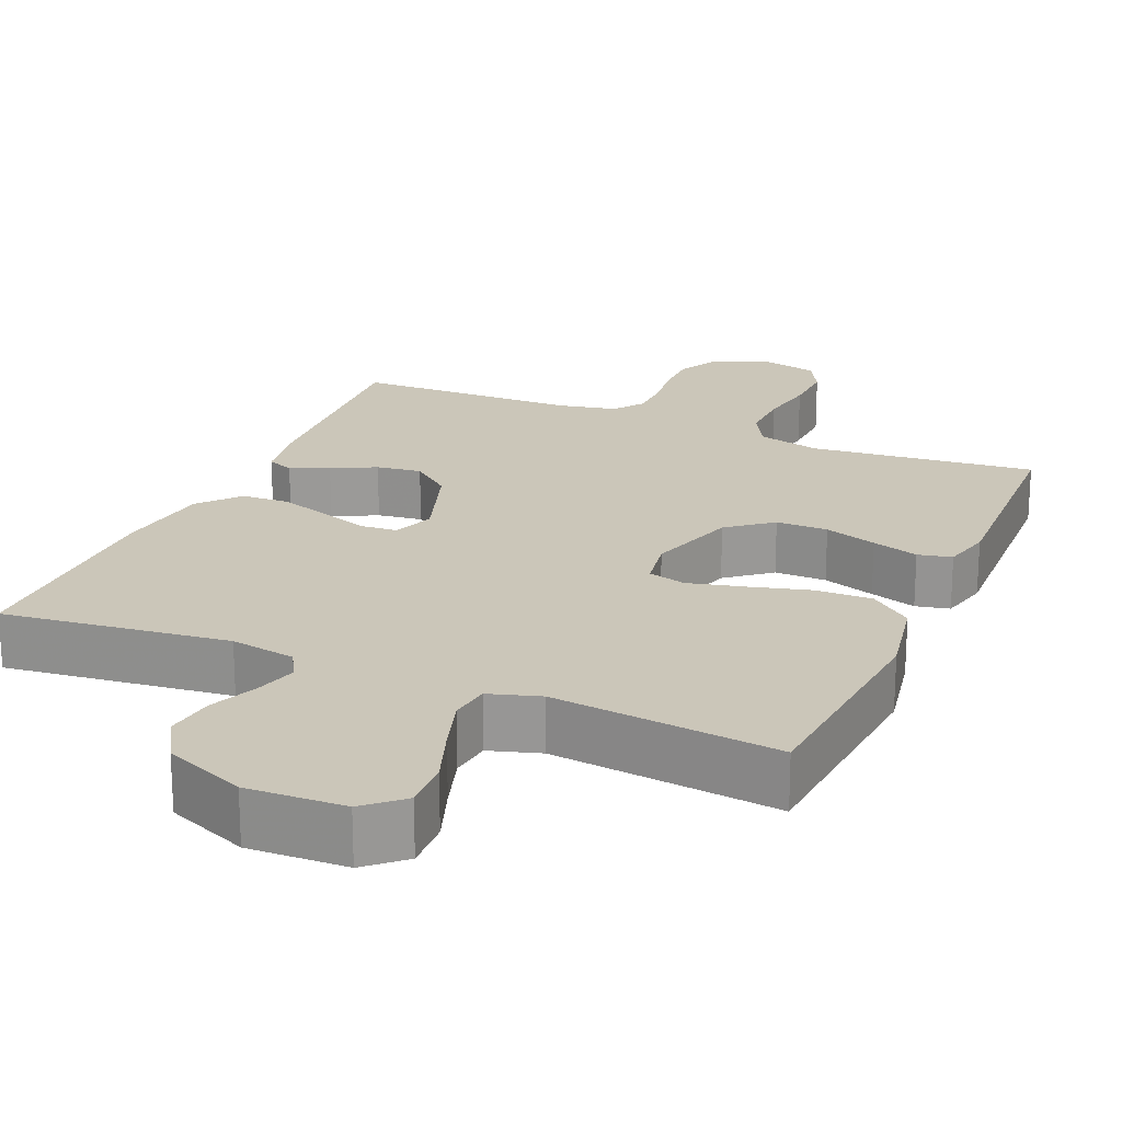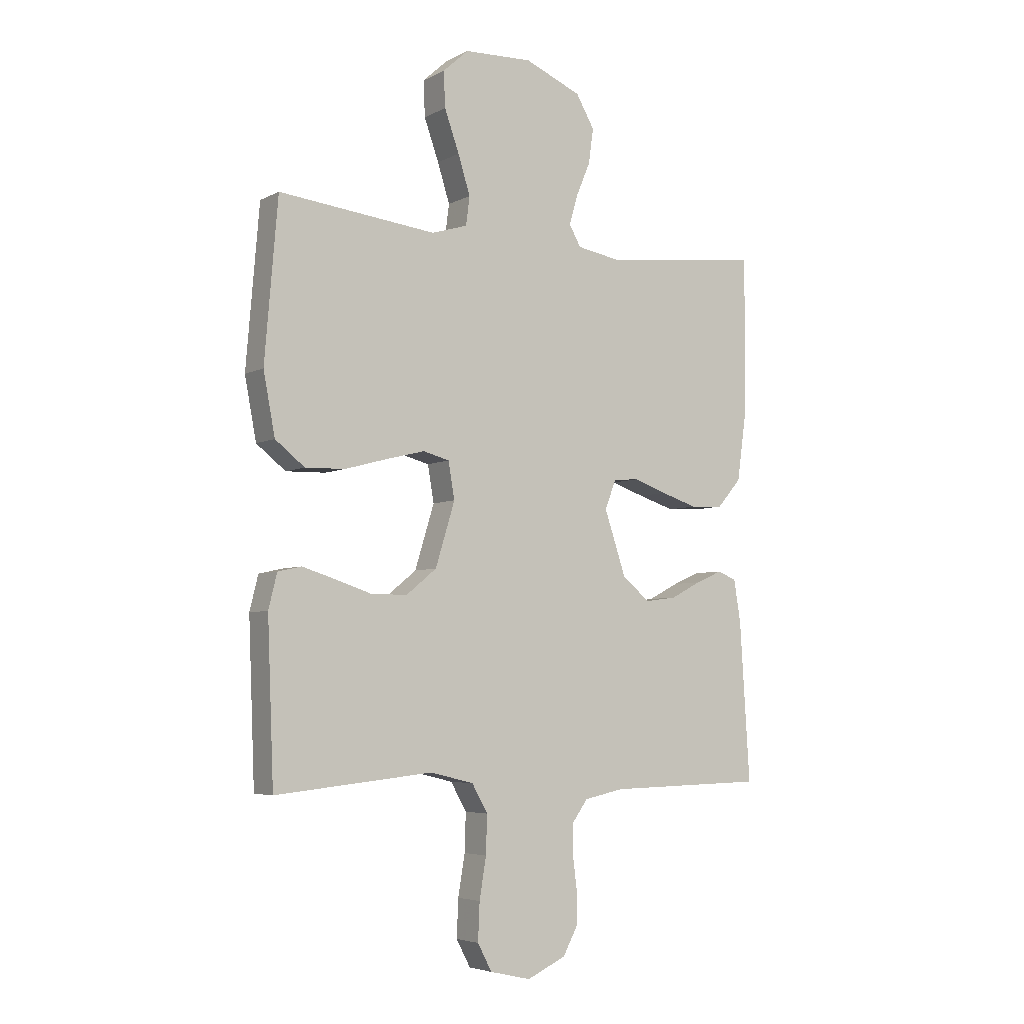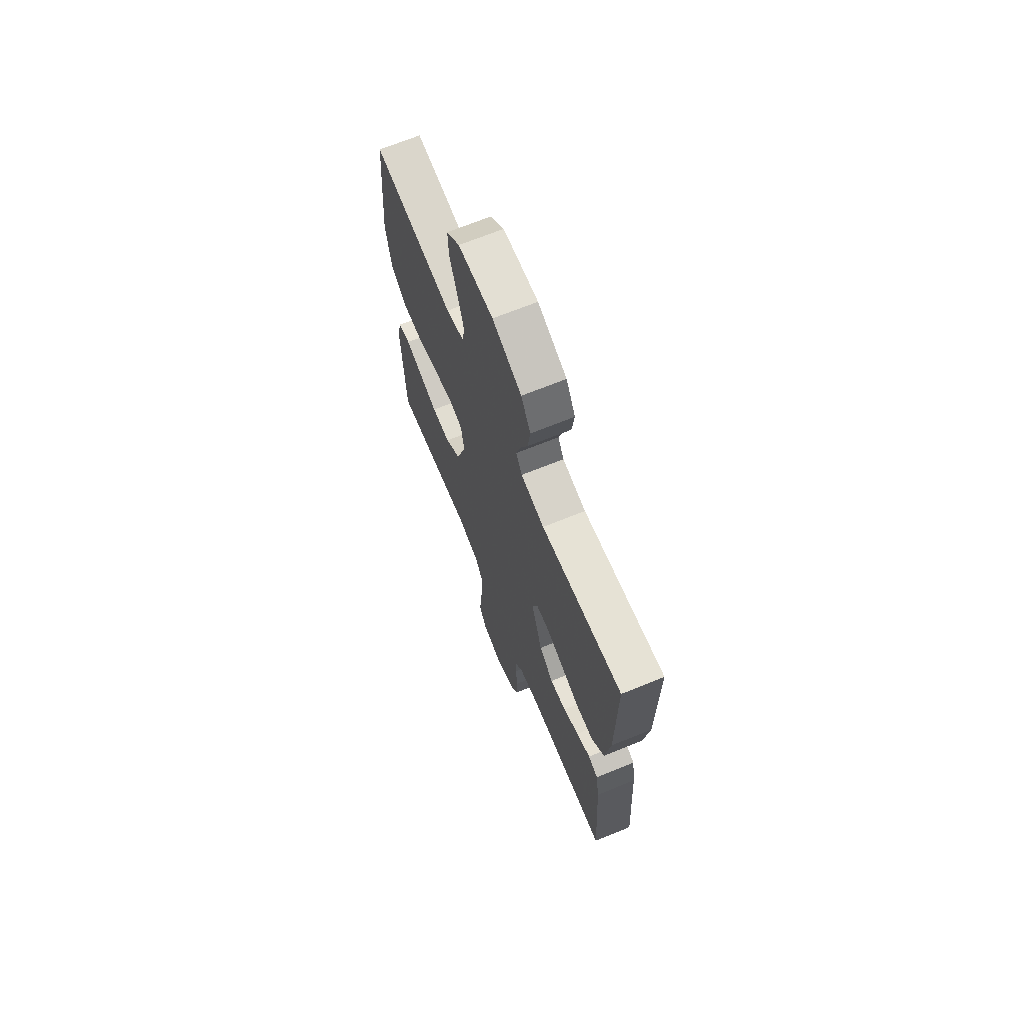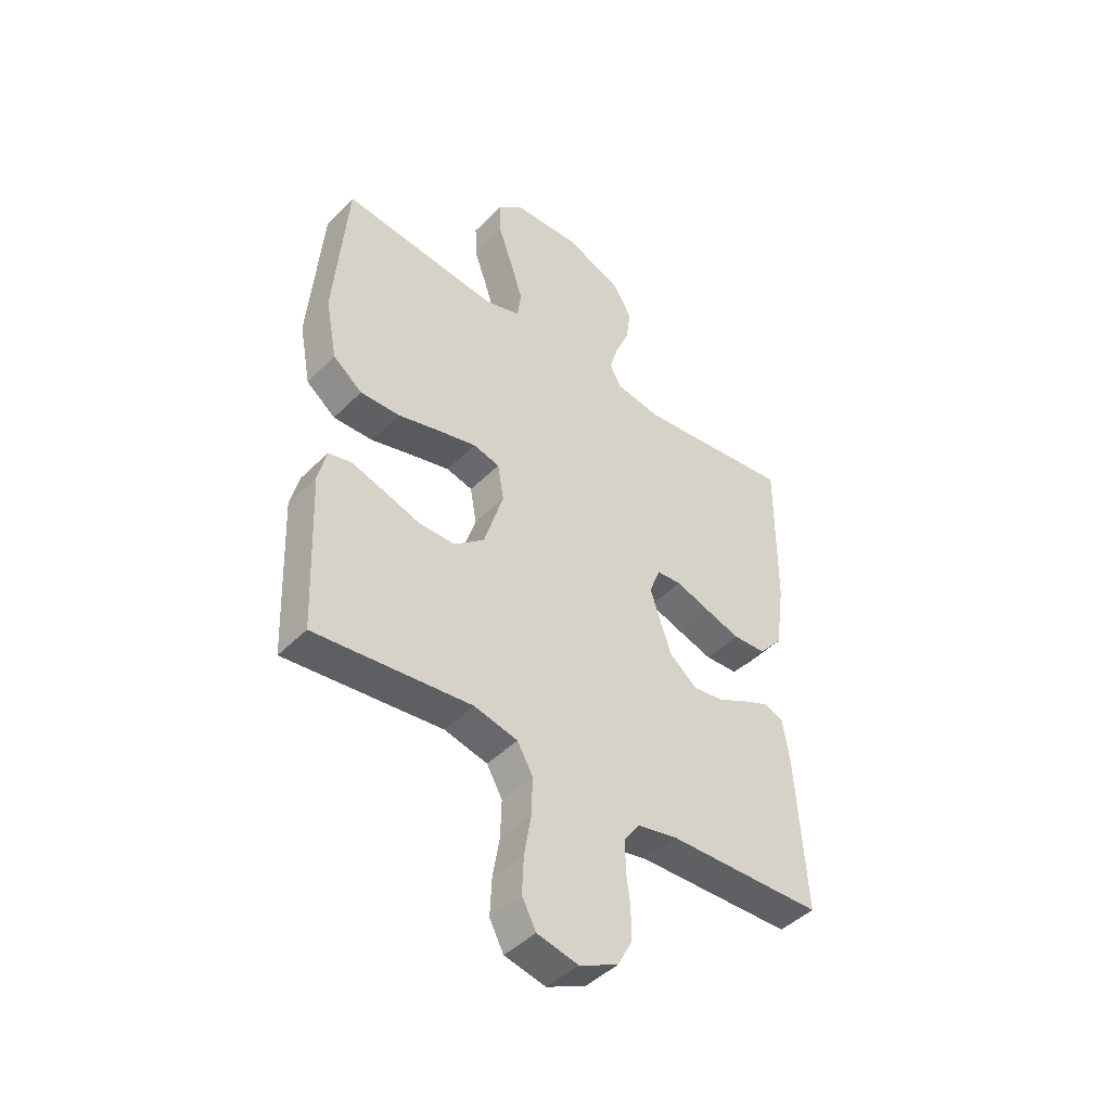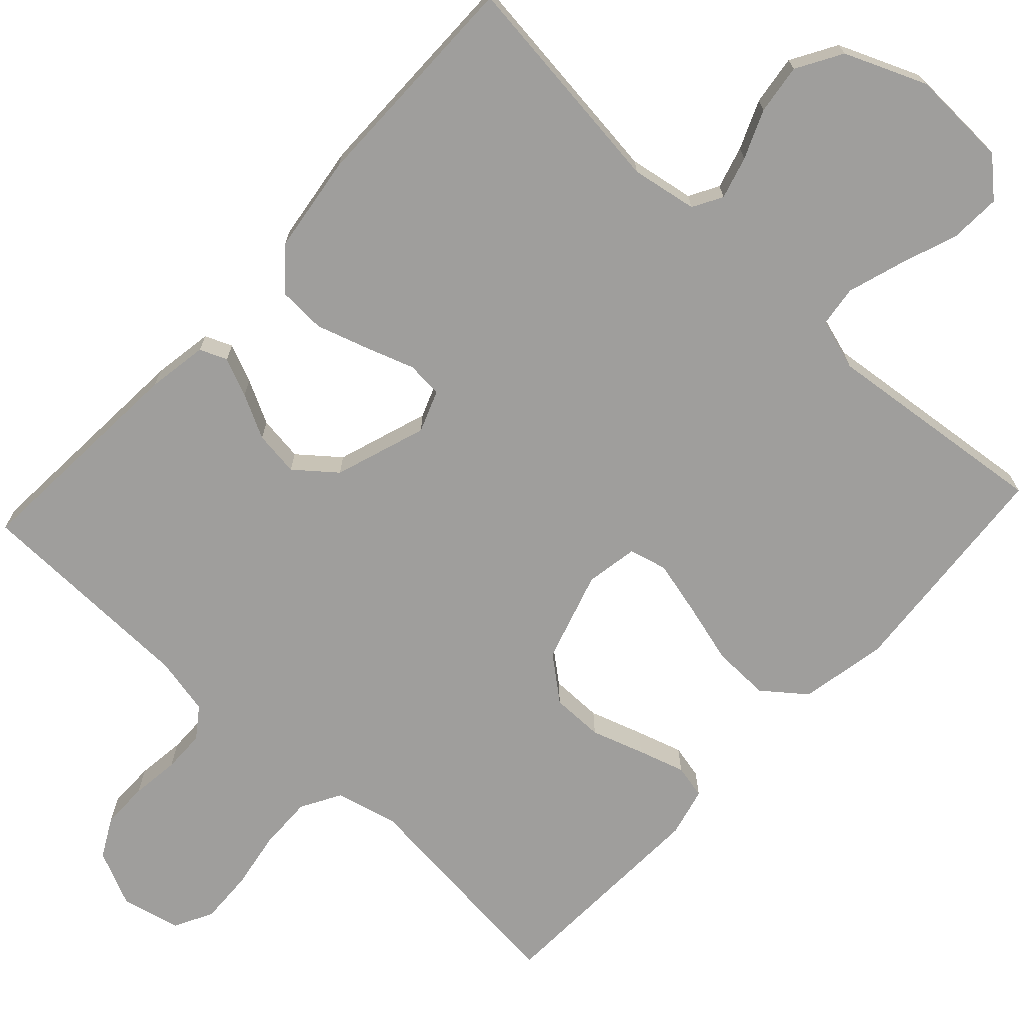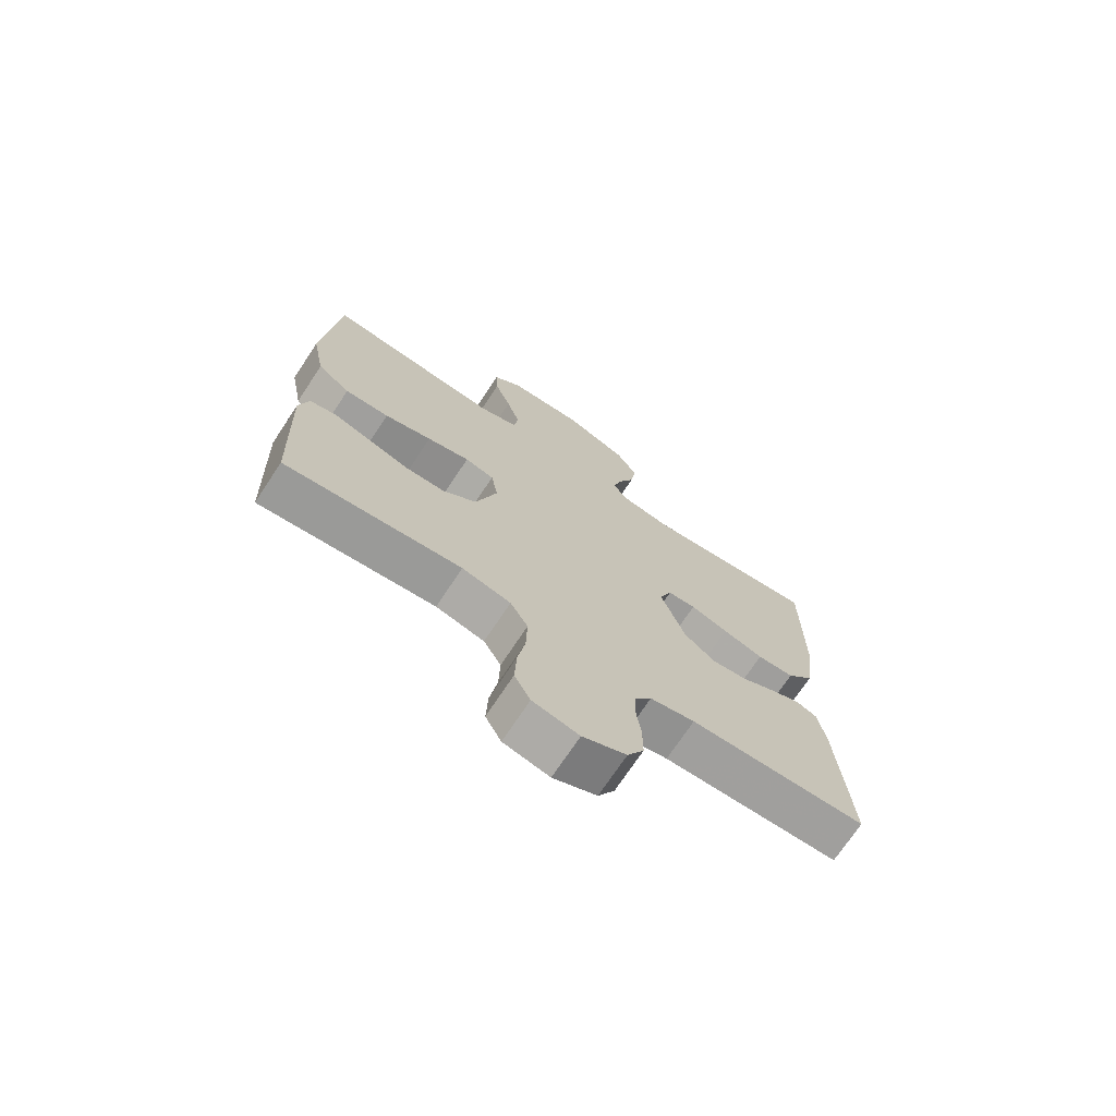
<metadata>
{"format":"obj","ext":"obj","renderer":"f3d","projection":"perspective","resolution":1024,"background":"white","views":[{"elev":21.0,"azim":23.3,"up":"+Y"},{"elev":-5.0,"azim":146.9,"up":"+Z"},{"elev":68.7,"azim":-112.2,"up":"+Z"},{"elev":-44.8,"azim":139.0,"up":"+Z"},{"elev":-71.0,"azim":-42.8,"up":"+Y"},{"elev":-72.1,"azim":146.5,"up":"+Z"}]}
</metadata>
<code>
v -0.5 0.07 -0.5
v -0.481 0.07 -0.2
v -0.468 0.07 -0.12
v -0.432 0.07 -0.105
v -0.381 0.07 -0.127
v -0.323 0.07 -0.157
v -0.263 0.07 -0.165
v -0.21 0.07 -0.122
v -0.169 0.07 0
v -0.19 0.07 0.055
v -0.238 0.07 0.059
v -0.302 0.07 0.037
v -0.371 0.07 0.015
v -0.434 0.07 0.018
v -0.48 0.07 0.071
v -0.498 0.07 0.2
v -0.5 0.07 0.5
v -0.2 0.07 0.464
v -0.113 0.07 0.479
v -0.091 0.07 0.518
v -0.107 0.07 0.574
v -0.134 0.07 0.638
v -0.143 0.07 0.704
v -0.108 0.07 0.764
v 0 0.07 0.809
v 0.13 0.07 0.804
v 0.179 0.07 0.76
v 0.176 0.07 0.693
v 0.148 0.07 0.615
v 0.125 0.07 0.542
v 0.132 0.07 0.488
v 0.2 0.07 0.467
v 0.5 0.07 0.5
v 0.525 0.07 0.2
v 0.503 0.07 0.084
v 0.447 0.07 0.04
v 0.371 0.07 0.042
v 0.29 0.07 0.064
v 0.217 0.07 0.082
v 0.167 0.07 0.069
v 0.155 0.07 0
v 0.192 0.07 -0.12
v 0.25 0.07 -0.167
v 0.319 0.07 -0.167
v 0.389 0.07 -0.144
v 0.451 0.07 -0.125
v 0.496 0.07 -0.135
v 0.512 0.07 -0.2
v 0.5 0.07 -0.5
v 0.2 0.07 -0.469
v 0.117 0.07 -0.489
v 0.087 0.07 -0.542
v 0.089 0.07 -0.614
v 0.102 0.07 -0.691
v 0.105 0.07 -0.762
v 0.078 0.07 -0.813
v 0 0.07 -0.831
v -0.074 0.07 -0.797
v -0.102 0.07 -0.745
v -0.102 0.07 -0.683
v -0.094 0.07 -0.619
v -0.095 0.07 -0.563
v -0.124 0.07 -0.523
v -0.2 0.07 -0.507
v -0.5 0 -0.5
v -0.481 0 -0.2
v -0.468 0 -0.12
v -0.432 0 -0.105
v -0.381 0 -0.127
v -0.323 0 -0.157
v -0.263 0 -0.165
v -0.21 0 -0.122
v -0.169 0 0
v -0.19 0 0.055
v -0.238 0 0.059
v -0.302 0 0.037
v -0.371 0 0.015
v -0.434 0 0.018
v -0.48 0 0.071
v -0.498 0 0.2
v -0.5 0 0.5
v -0.2 0 0.464
v -0.113 0 0.479
v -0.091 0 0.518
v -0.107 0 0.574
v -0.134 0 0.638
v -0.143 0 0.704
v -0.108 0 0.764
v 0 0 0.809
v 0.13 0 0.804
v 0.179 0 0.76
v 0.176 0 0.693
v 0.148 0 0.615
v 0.125 0 0.542
v 0.132 0 0.488
v 0.2 0 0.467
v 0.5 0 0.5
v 0.525 0 0.2
v 0.503 0 0.084
v 0.447 0 0.04
v 0.371 0 0.042
v 0.29 0 0.064
v 0.217 0 0.082
v 0.167 0 0.069
v 0.155 0 0
v 0.192 0 -0.12
v 0.25 0 -0.167
v 0.319 0 -0.167
v 0.389 0 -0.144
v 0.451 0 -0.125
v 0.496 0 -0.135
v 0.512 0 -0.2
v 0.5 0 -0.5
v 0.2 0 -0.469
v 0.117 0 -0.489
v 0.087 0 -0.542
v 0.089 0 -0.614
v 0.102 0 -0.691
v 0.105 0 -0.762
v 0.078 0 -0.813
v 0 0 -0.831
v -0.074 0 -0.797
v -0.102 0 -0.745
v -0.102 0 -0.683
v -0.094 0 -0.619
v -0.095 0 -0.563
v -0.124 0 -0.523
v -0.2 0 -0.507
f 58 59 60 61
f 58 61 62
f 57 58 62
f 56 57 62
f 53 54 55 56
f 52 53 56 62
f 51 52 62 63
f 47 48 49 50
f 44 45 46 47
f 44 47 50 51
f 35 36 37 38
f 35 38 39
f 32 33 34 35
f 31 32 35 39
f 26 27 28 29
f 26 29 30
f 25 26 30
f 24 25 30 31
f 21 22 23 24
f 20 21 24 31
f 15 16 17 18
f 15 18 19
f 14 15 19
f 11 12 13 14
f 11 14 19
f 10 11 19 20
f 3 4 5 6
f 1 2 3 6
f 64 1 6 7
f 63 64 7 8
f 43 44 51 63
f 42 43 63 8
f 41 42 8 9
f 40 41 9 10
f 31 39 40
f 10 20 31 40
f 125 124 123 122
f 126 125 122
f 126 122 121
f 126 121 120
f 120 119 118 117
f 126 120 117 116
f 127 126 116 115
f 114 113 112 111
f 111 110 109 108
f 115 114 111 108
f 102 101 100 99
f 103 102 99
f 99 98 97 96
f 103 99 96 95
f 93 92 91 90
f 94 93 90
f 94 90 89
f 95 94 89 88
f 88 87 86 85
f 95 88 85 84
f 82 81 80 79
f 83 82 79
f 83 79 78
f 78 77 76 75
f 83 78 75
f 84 83 75 74
f 70 69 68 67
f 70 67 66 65
f 71 70 65 128
f 72 71 128 127
f 127 115 108 107
f 72 127 107 106
f 73 72 106 105
f 74 73 105 104
f 104 103 95
f 104 95 84 74
f 1 65 66 2
f 2 66 67 3
f 3 67 68 4
f 4 68 69 5
f 5 69 70 6
f 6 70 71 7
f 7 71 72 8
f 8 72 73 9
f 9 73 74 10
f 10 74 75 11
f 11 75 76 12
f 12 76 77 13
f 13 77 78 14
f 14 78 79 15
f 15 79 80 16
f 16 80 81 17
f 17 81 82 18
f 18 82 83 19
f 19 83 84 20
f 20 84 85 21
f 21 85 86 22
f 22 86 87 23
f 23 87 88 24
f 24 88 89 25
f 25 89 90 26
f 26 90 91 27
f 27 91 92 28
f 28 92 93 29
f 29 93 94 30
f 30 94 95 31
f 31 95 96 32
f 32 96 97 33
f 33 97 98 34
f 34 98 99 35
f 35 99 100 36
f 36 100 101 37
f 37 101 102 38
f 38 102 103 39
f 39 103 104 40
f 40 104 105 41
f 41 105 106 42
f 42 106 107 43
f 43 107 108 44
f 44 108 109 45
f 45 109 110 46
f 46 110 111 47
f 47 111 112 48
f 48 112 113 49
f 49 113 114 50
f 50 114 115 51
f 51 115 116 52
f 52 116 117 53
f 53 117 118 54
f 54 118 119 55
f 55 119 120 56
f 56 120 121 57
f 57 121 122 58
f 58 122 123 59
f 59 123 124 60
f 60 124 125 61
f 61 125 126 62
f 62 126 127 63
f 63 127 128 64
f 64 128 65 1

</code>
